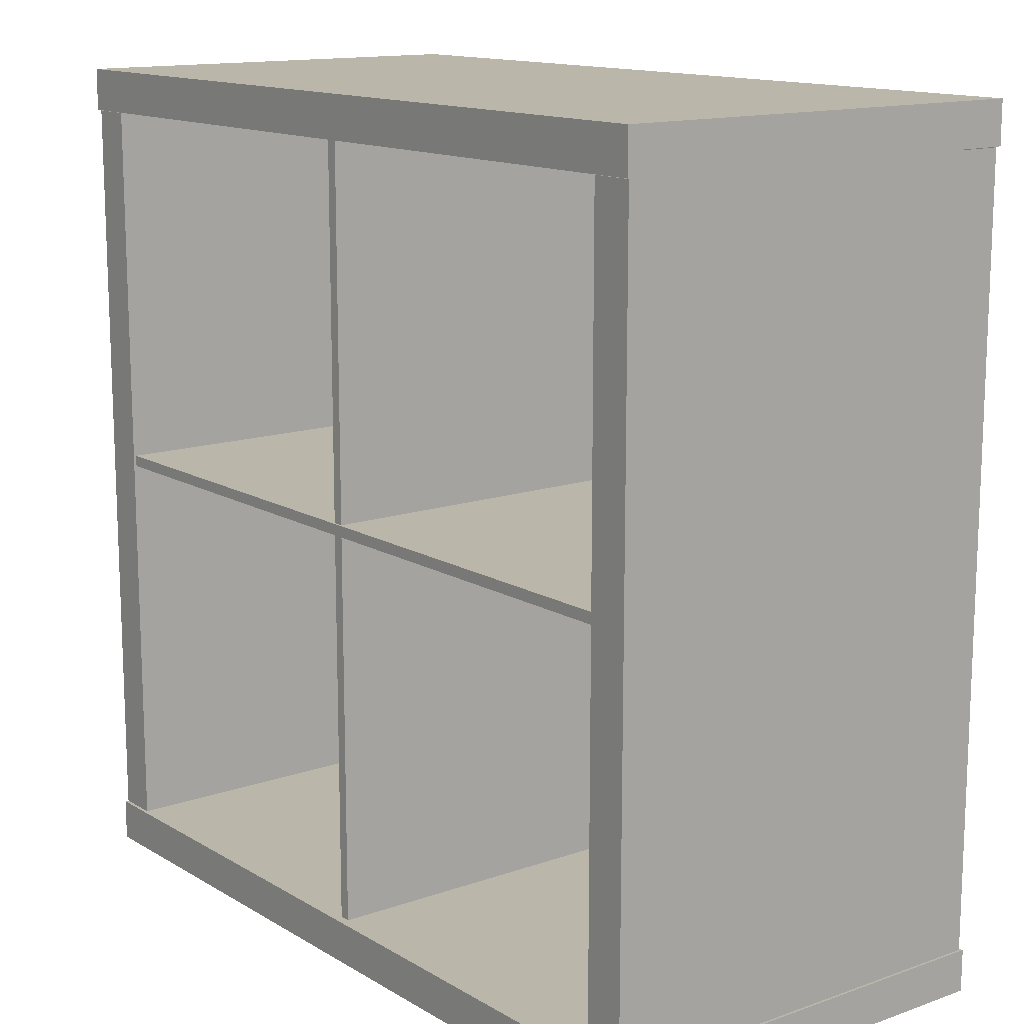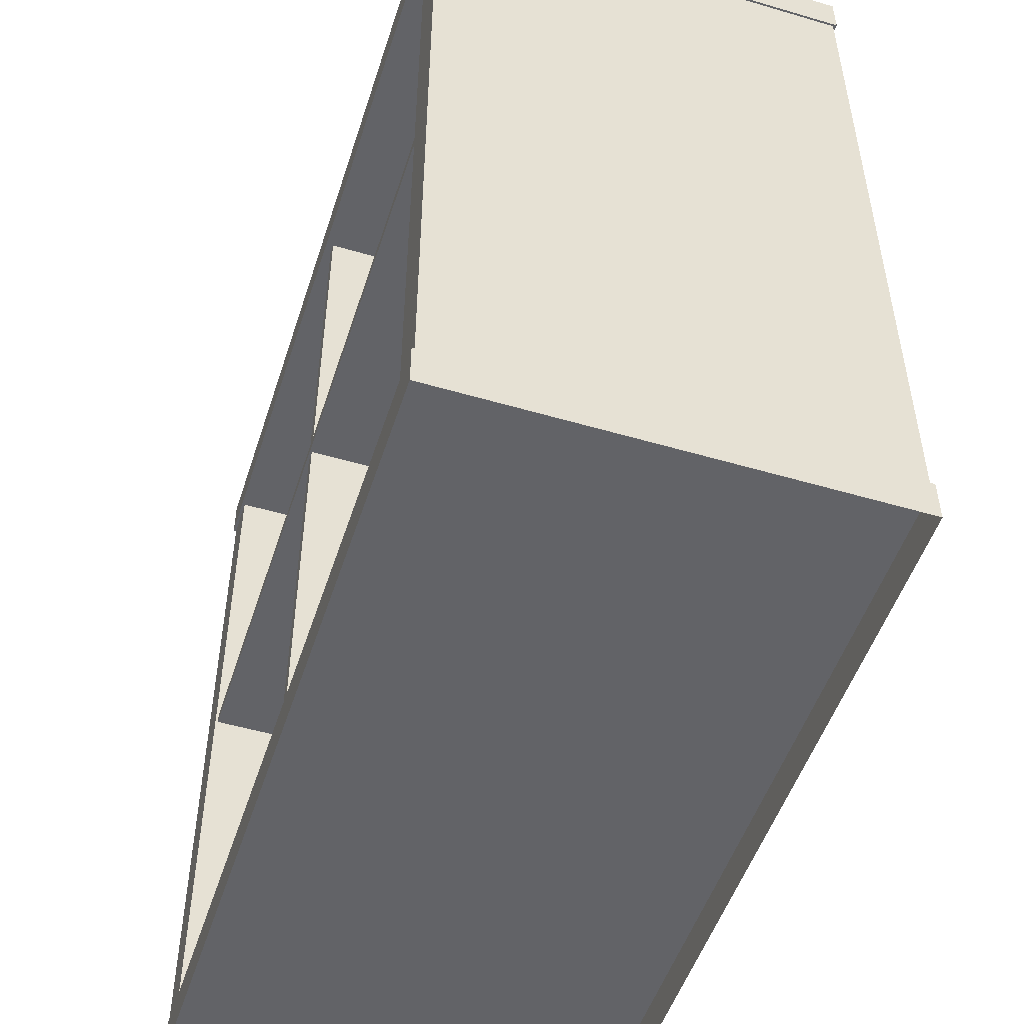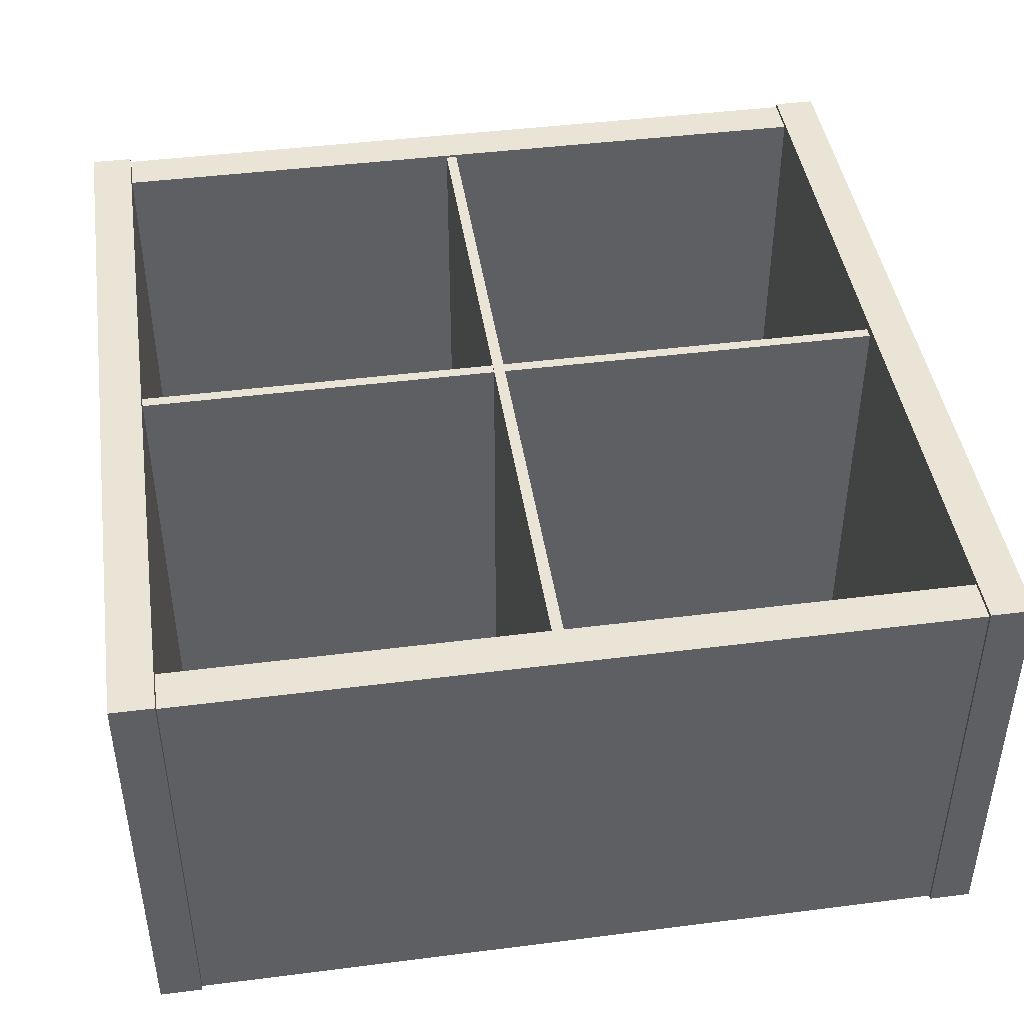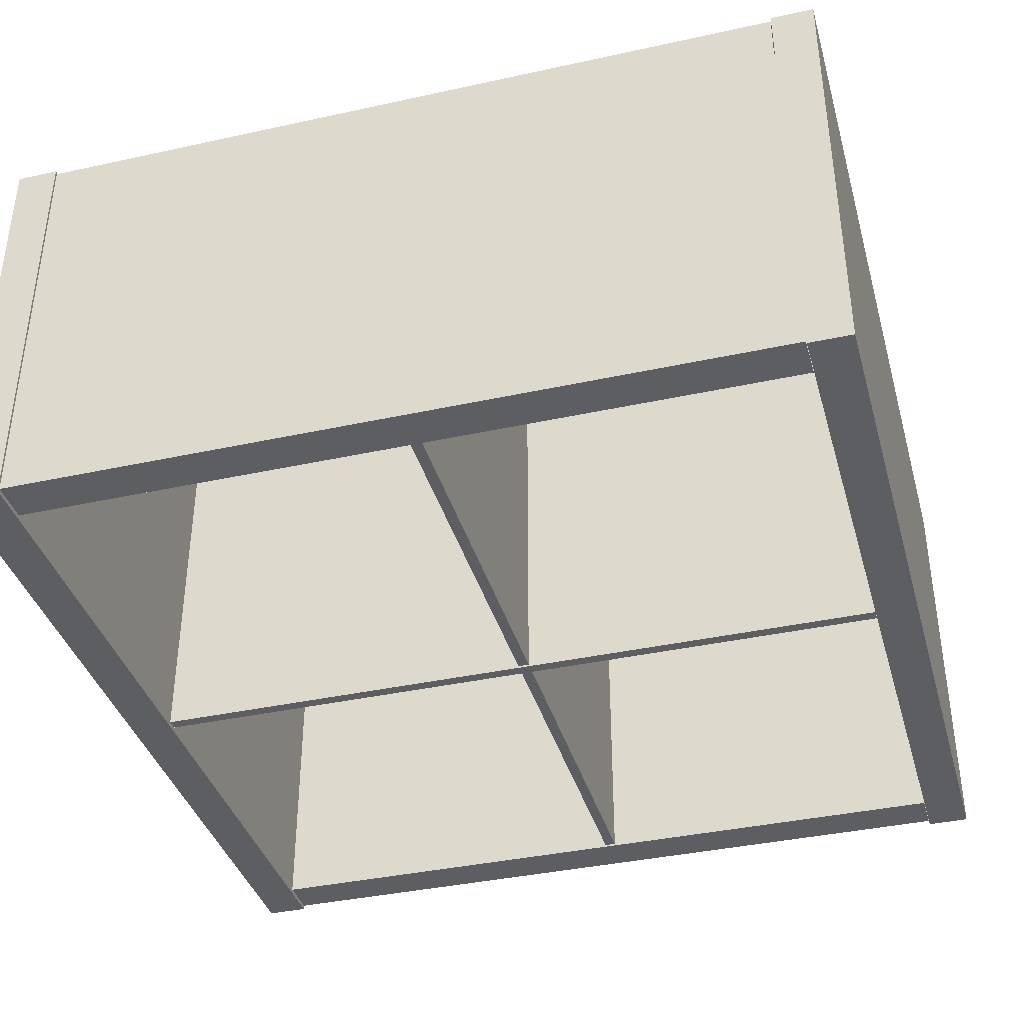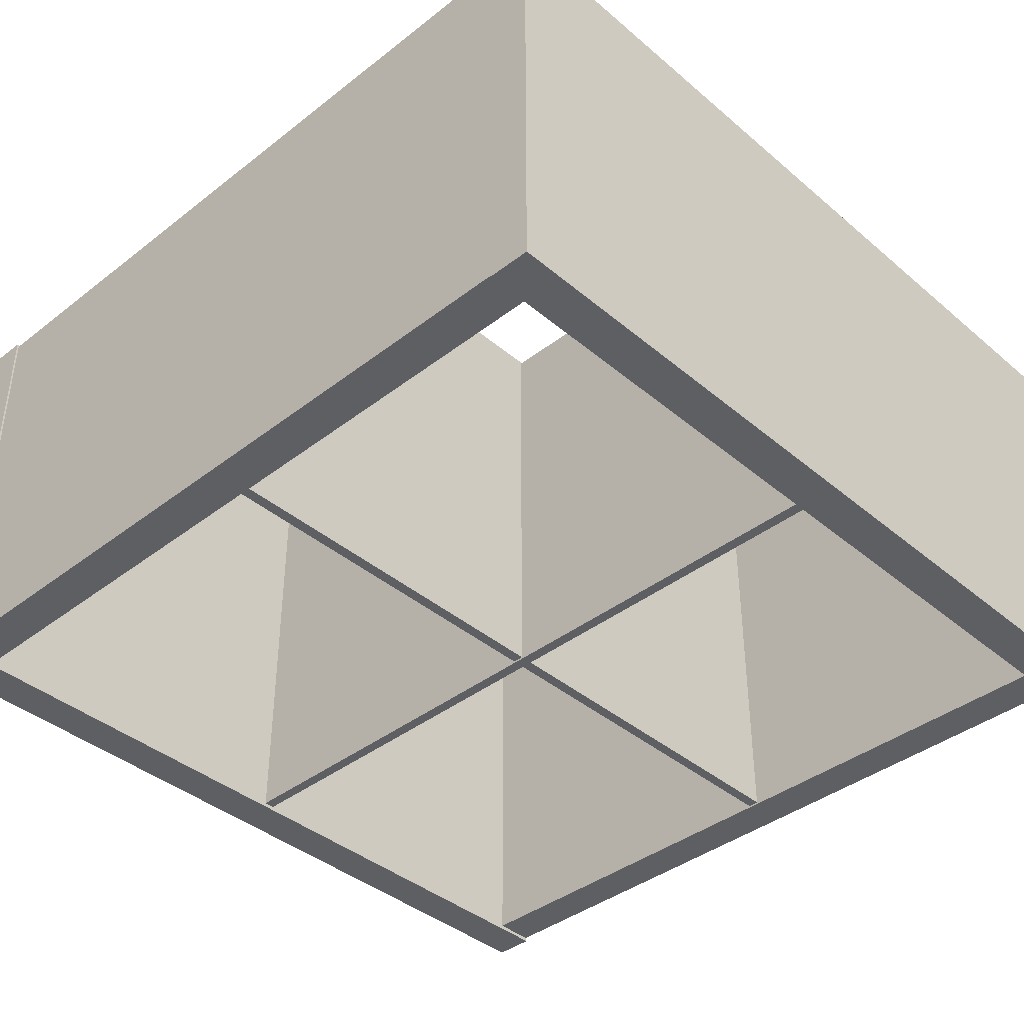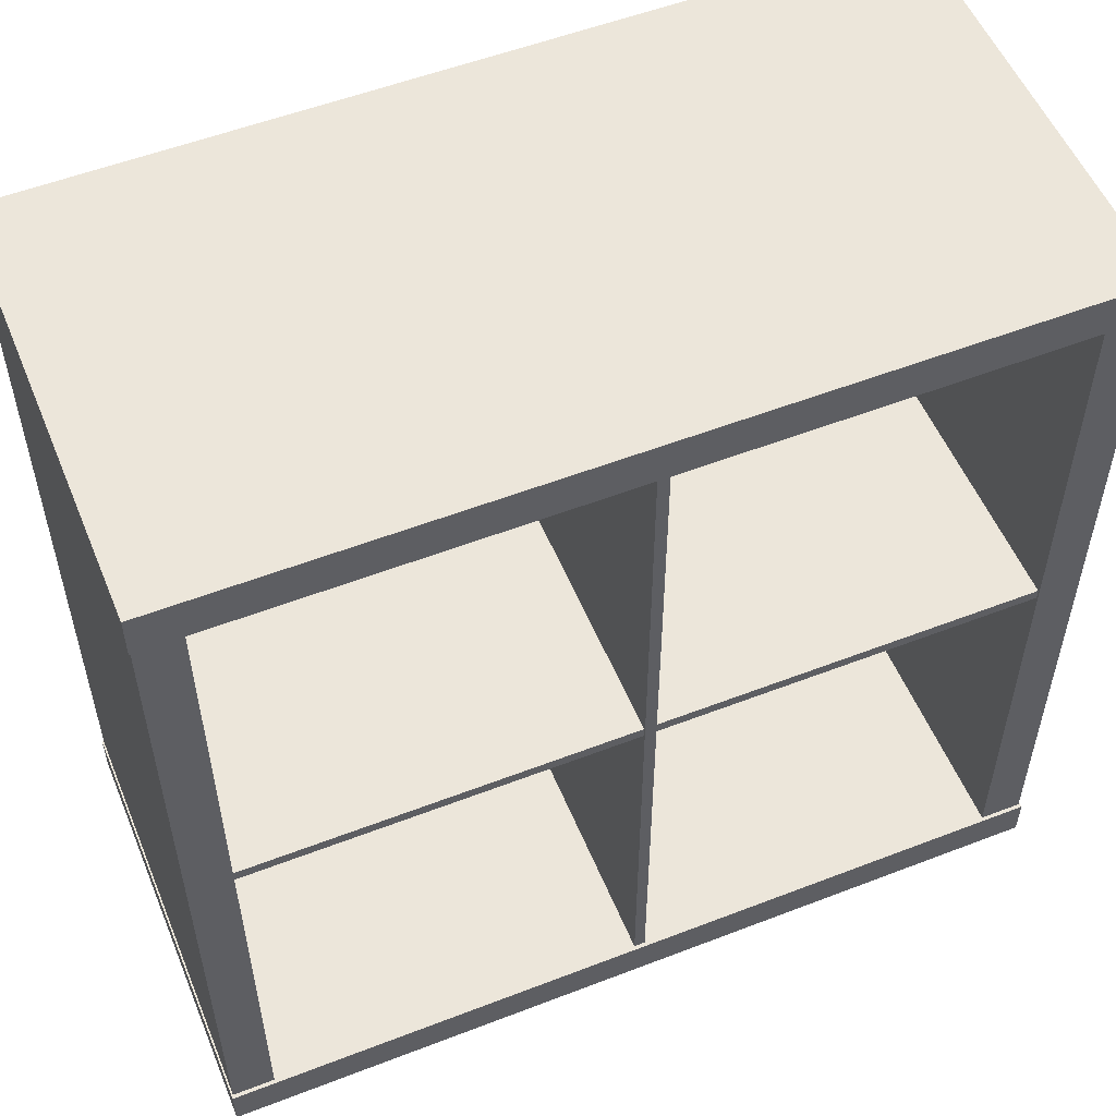
<metadata>
{"format":"obj","ext":"obj","renderer":"f3d","projection":"perspective","resolution":1024,"background":"white","views":[{"elev":13.8,"azim":-127.9,"up":"+Z"},{"elev":-51.0,"azim":-107.8,"up":"+Z"},{"elev":43.8,"azim":81.5,"up":"+Y"},{"elev":-38.2,"azim":-74.5,"up":"+Y"},{"elev":-39.8,"azim":-46.2,"up":"+Y"},{"elev":54.3,"azim":-22.3,"up":"+Z"}]}
</metadata>
<code>
o SquareShelf
v 0.345 -0.196 0.03926
v 0.345 -0.196 0.7303
v 0.3828 -0.196 0.03926
v 0.3828 -0.196 0.7303
v -0.345 -0.196 0.03926
v -0.345 -0.196 0.7303
v -0.3828 -0.196 0.03926
v -0.3828 -0.196 0.7303
v -0.3451 -0.1942 0.3926
v -0.3451 -0.1942 0.4026
v 0.345 -0.1942 0.3926
v 0.345 -0.1942 0.4026
v -0.3844 -0.1992 0.00079
v -0.3844 -0.1992 0.03879
v 0.3844 -0.1992 0.00079
v 0.3844 -0.1992 0.03879
v -0.3844 -0.1992 0.731
v -0.3844 -0.1992 0.769
v 0.3844 -0.1992 0.731
v 0.3844 -0.1992 0.769
v -0.005004 -0.196 0.7305
v 0.004996 -0.196 0.7305
v -0.005004 -0.196 0.03953
v 0.004996 -0.196 0.03953
v 0.345 0.1901 0.03926
v 0.345 0.1901 0.7303
v 0.3828 0.1901 0.03926
v 0.3828 0.1901 0.7303
v -0.345 0.1901 0.03926
v -0.345 0.1901 0.7303
v -0.3828 0.1901 0.03926
v -0.3828 0.1901 0.7303
v -0.3451 0.1877 0.3926
v -0.3451 0.1877 0.4026
v 0.345 0.1877 0.3926
v 0.345 0.1877 0.4026
v -0.3844 0.1926 0.00079
v -0.3844 0.1926 0.03879
v 0.3844 0.1926 0.00079
v 0.3844 0.1926 0.03879
v -0.3844 0.1926 0.731
v -0.3844 0.1926 0.769
v 0.3844 0.1926 0.731
v 0.3844 0.1926 0.769
v -0.005004 0.1859 0.7305
v 0.004996 0.1859 0.7305
v -0.005004 0.1859 0.03953
v 0.004996 0.1859 0.03953
f 3 4 2 1
f 7 5 6 8
f 11 12 10 9
f 15 16 14 13
f 19 20 18 17
f 23 24 22 21
f 27 25 26 28
f 31 32 30 29
f 35 33 34 36
f 39 37 38 40
f 43 41 42 44
f 47 45 46 48
f 1 2 26 25
f 4 3 27 28
f 6 5 29 30
f 7 8 32 31
f 11 9 33 35
f 10 12 36 34
f 13 14 38 37
f 16 15 39 40
f 14 16 40 38
f 17 18 42 41
f 20 19 43 44
f 19 17 41 43
f 18 20 44 42
f 23 21 45 47
f 22 24 48 46

</code>
